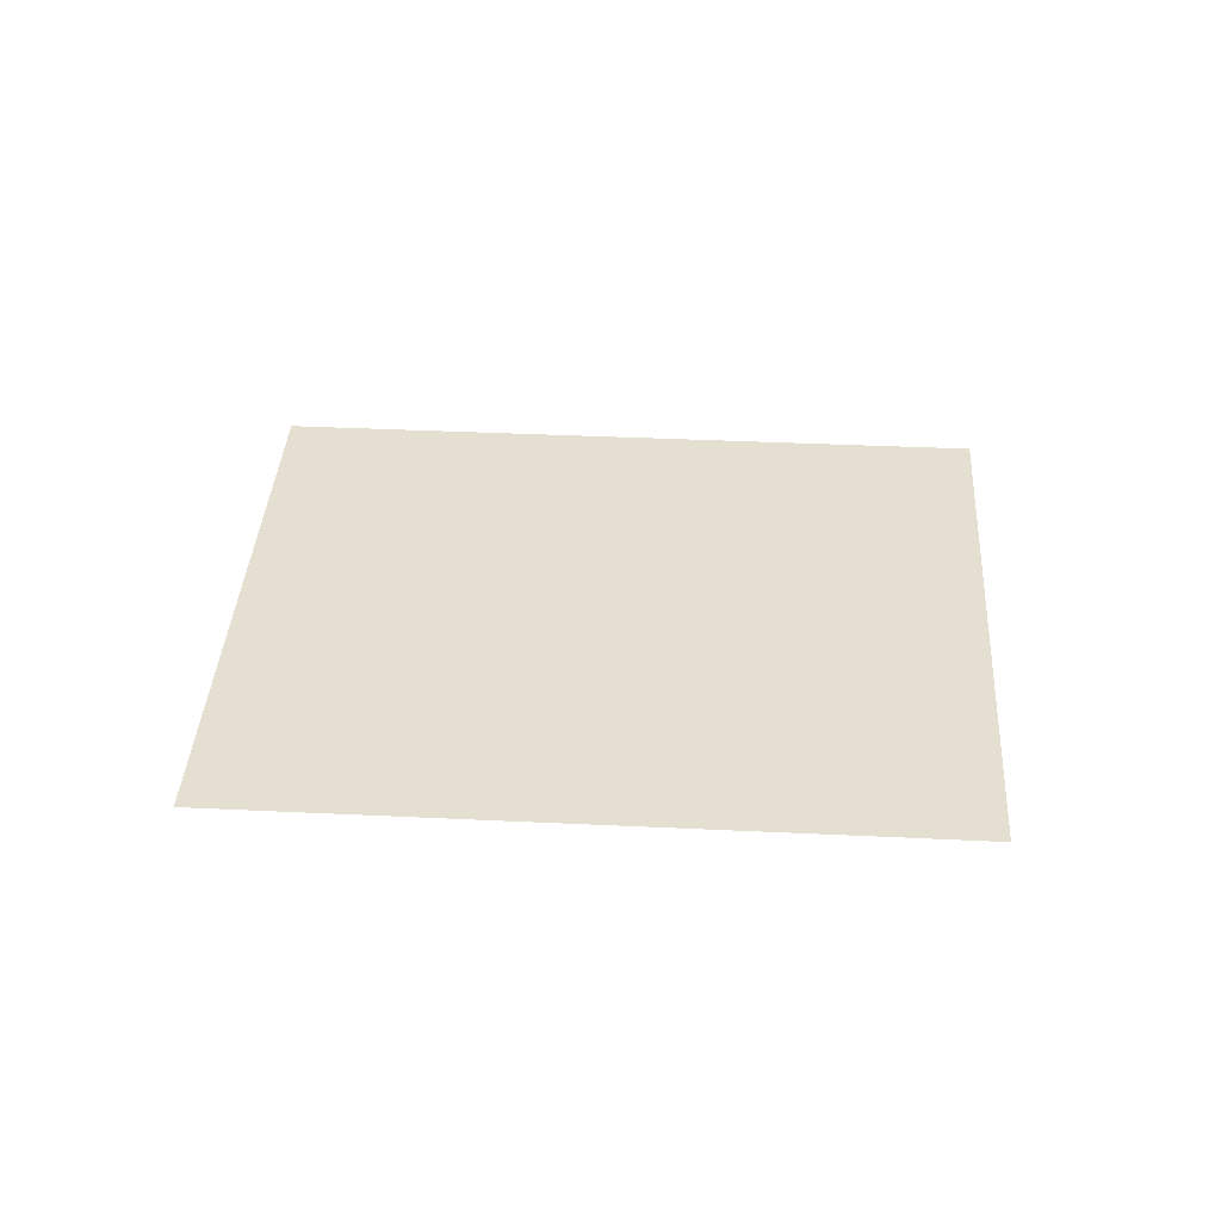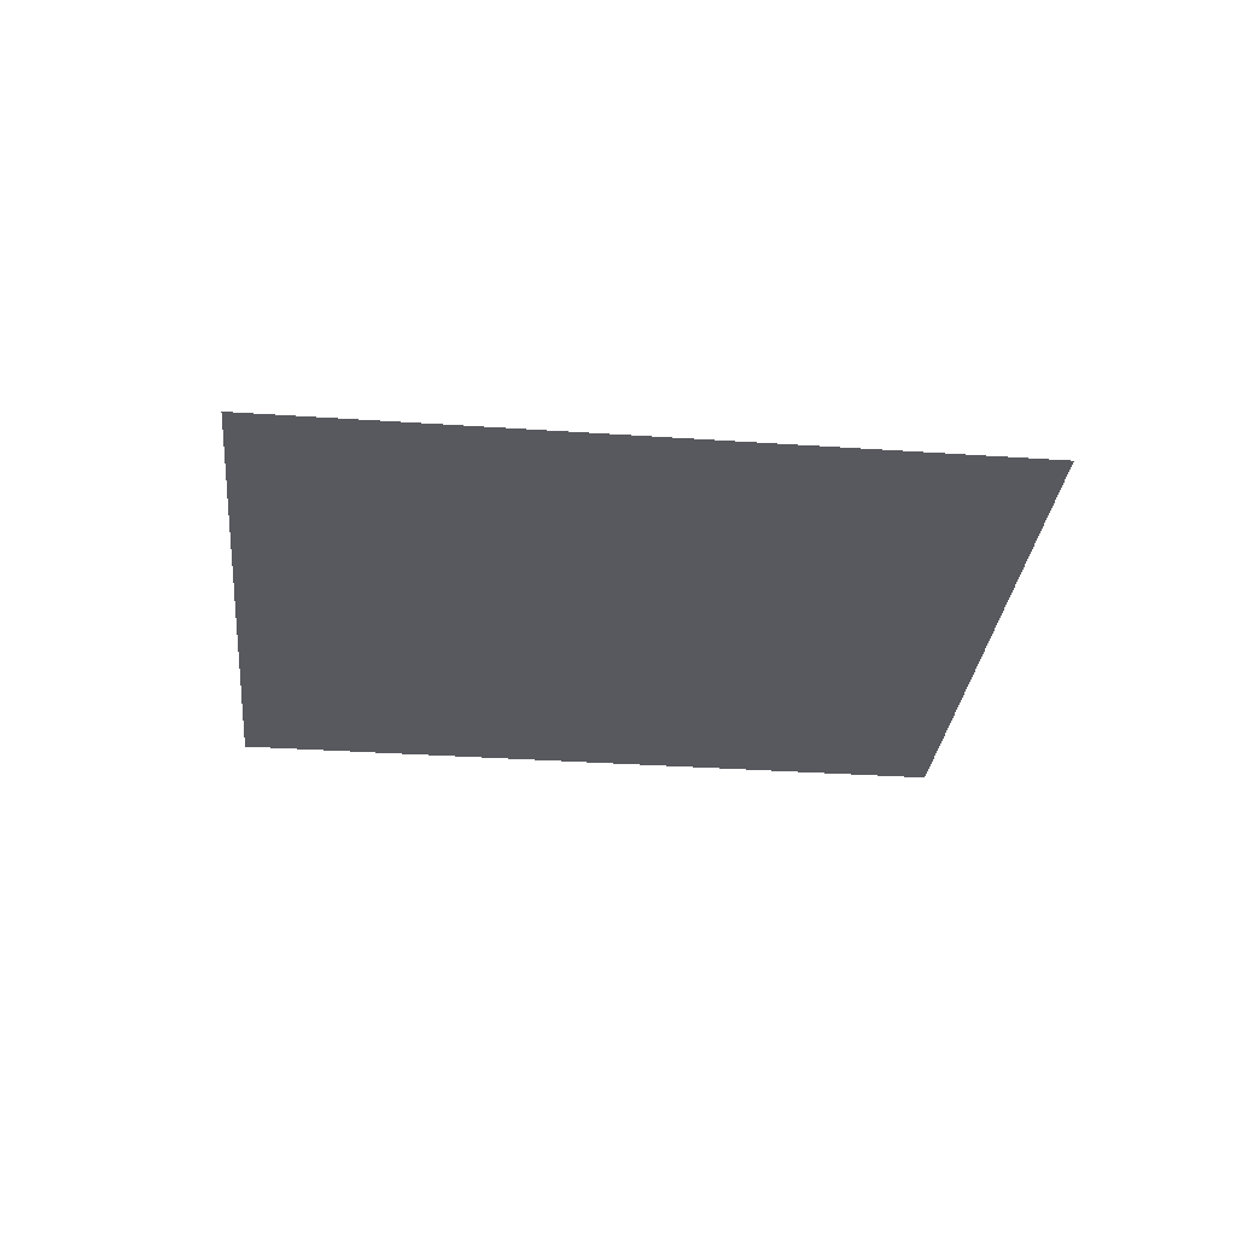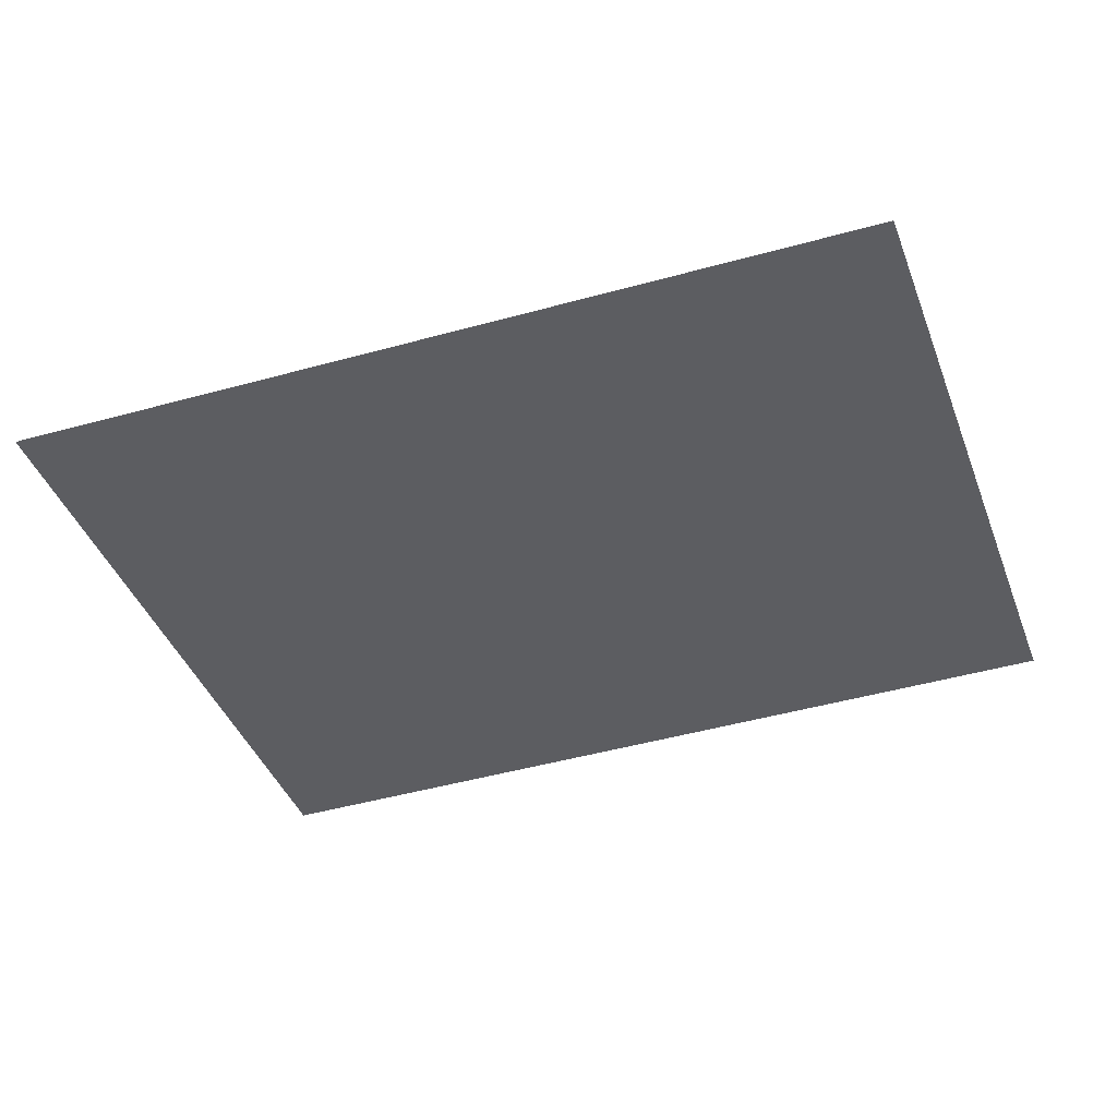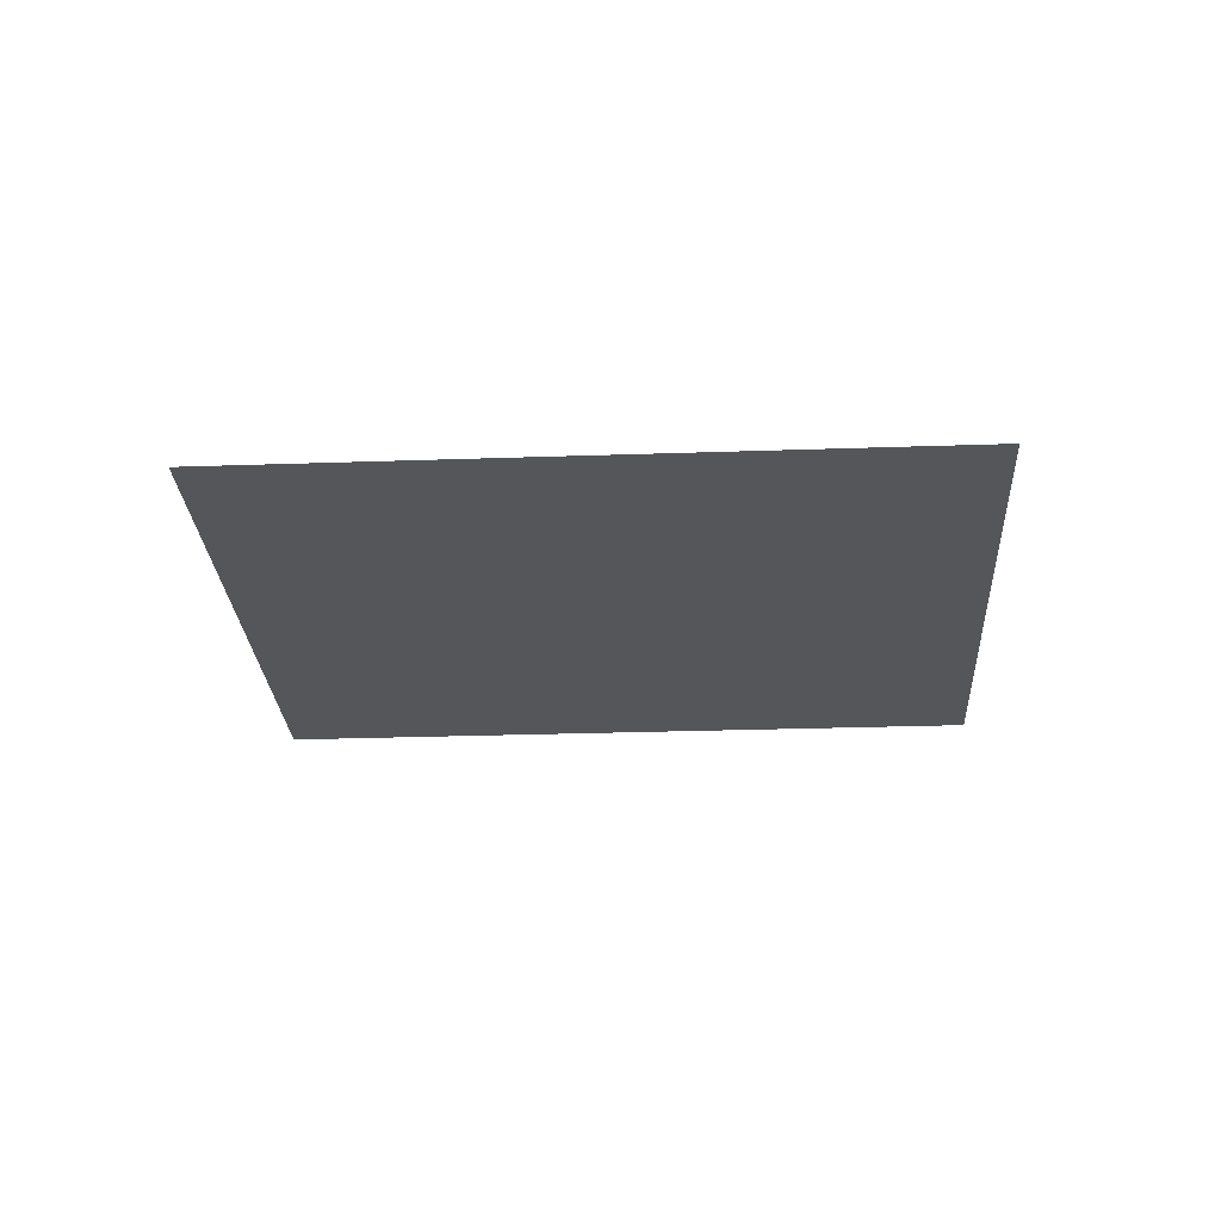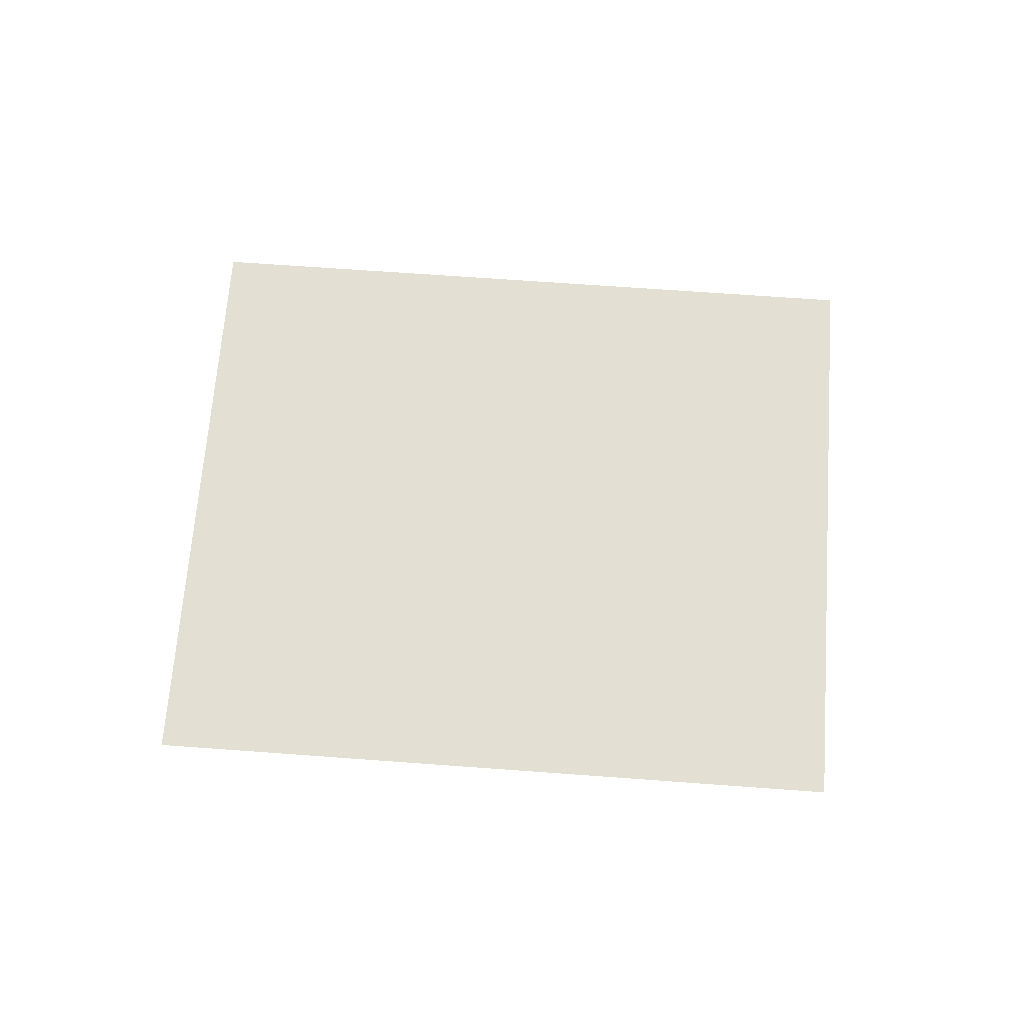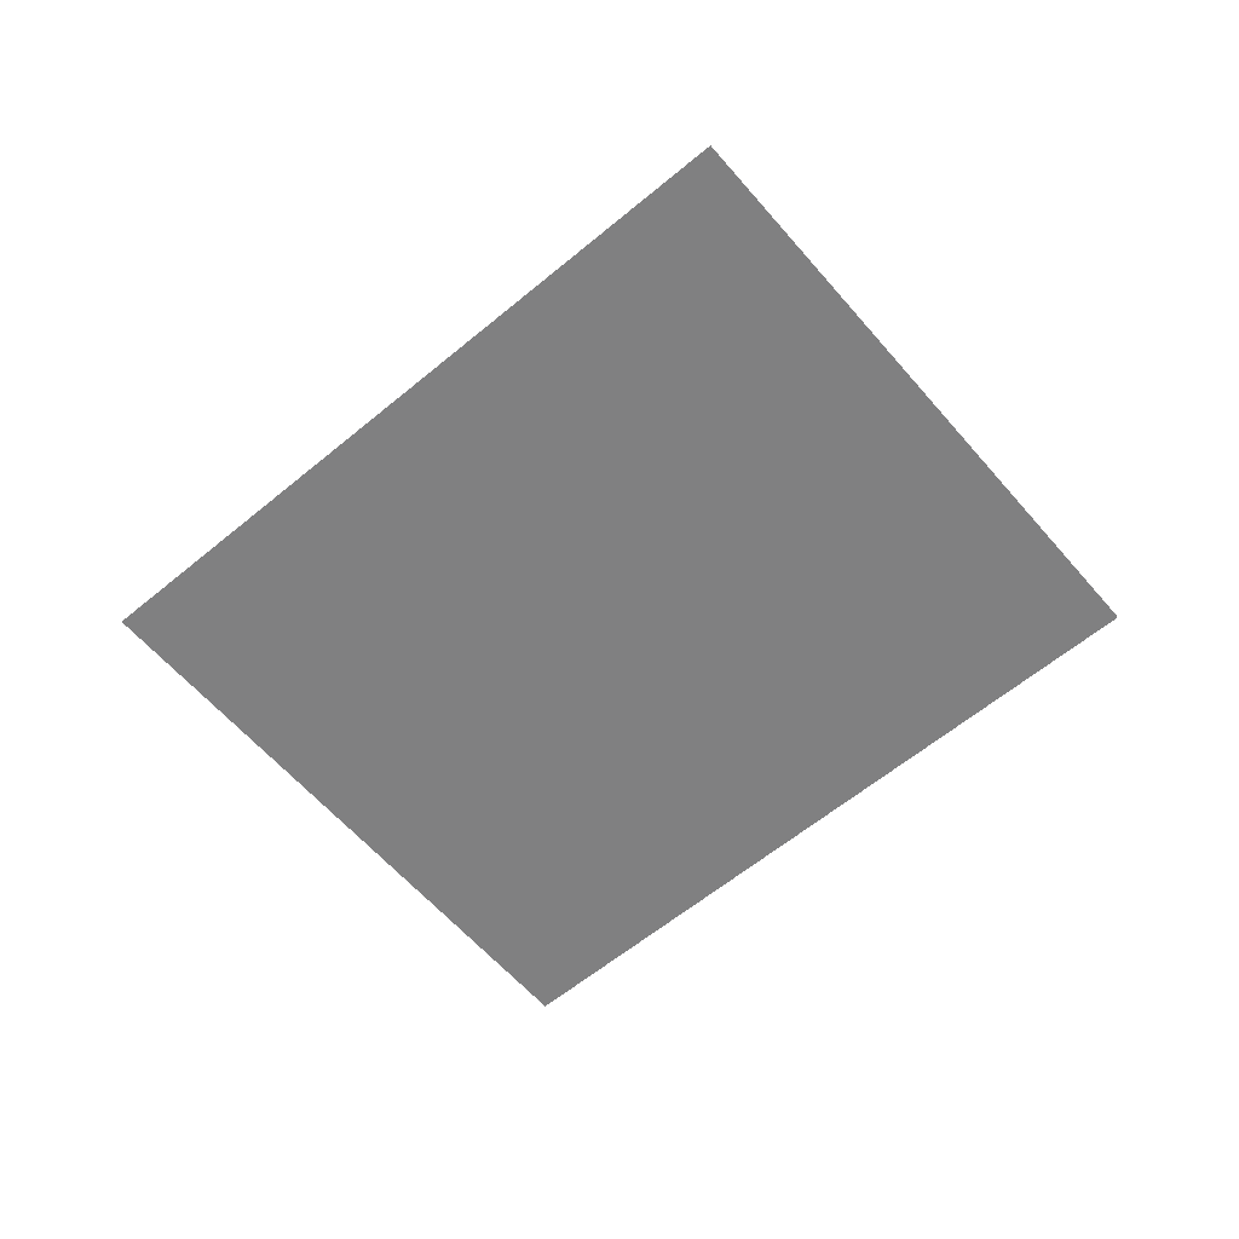
<metadata>
{"format":"obj","ext":"obj","renderer":"f3d","projection":"perspective","resolution":1024,"background":"white","views":[{"elev":37.3,"azim":165.6,"up":"+Y"},{"elev":-30.3,"azim":-23.7,"up":"+Y"},{"elev":52.6,"azim":-2.4,"up":"+Z"},{"elev":-25.6,"azim":165.3,"up":"+Y"},{"elev":66.7,"azim":166.3,"up":"+Y"},{"elev":-60.1,"azim":-157.5,"up":"+Y"}]}
</metadata>
<code>
g Leaf07
v 0.6981 0 1.119
v 1.221 -0 -0.4985
v -0.6981 -0 -1.119
v -1.221 0 0.4985
f 1 2 3
f 1 3 4

</code>
